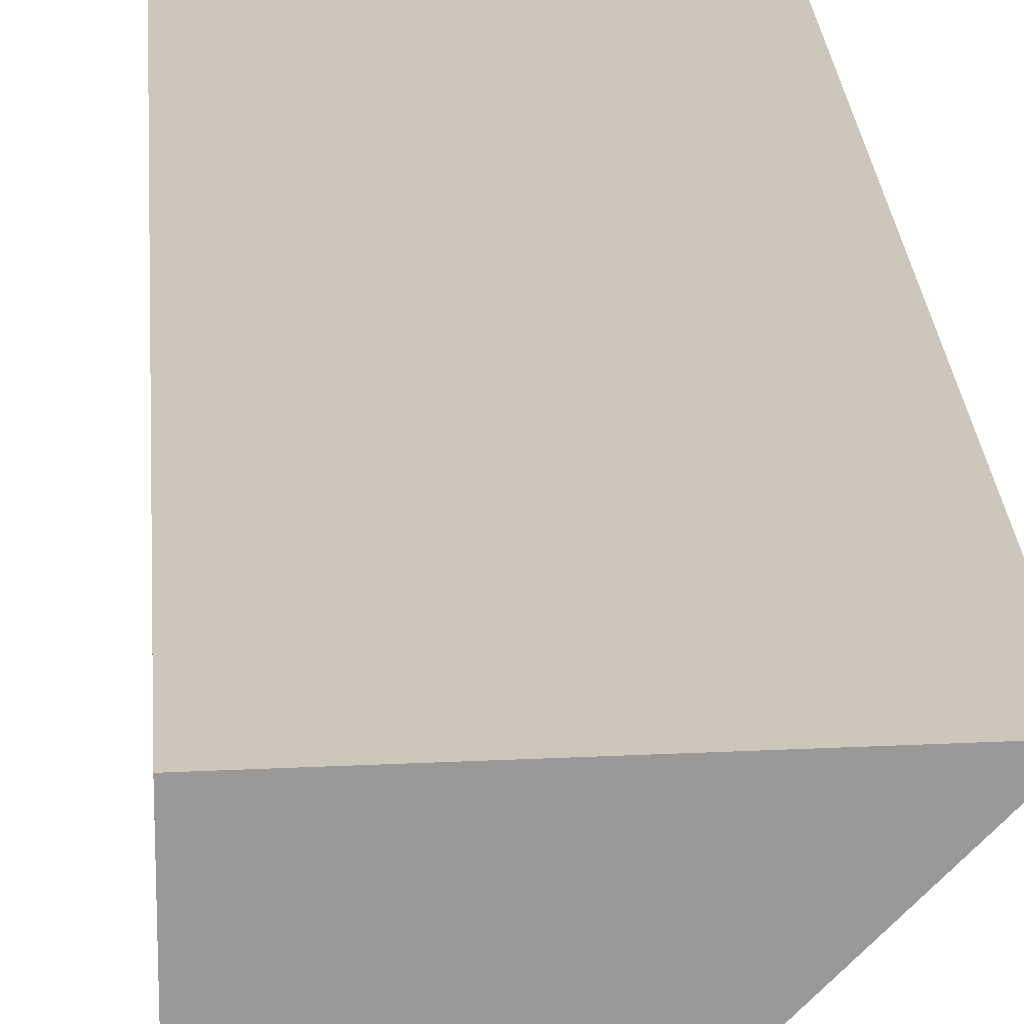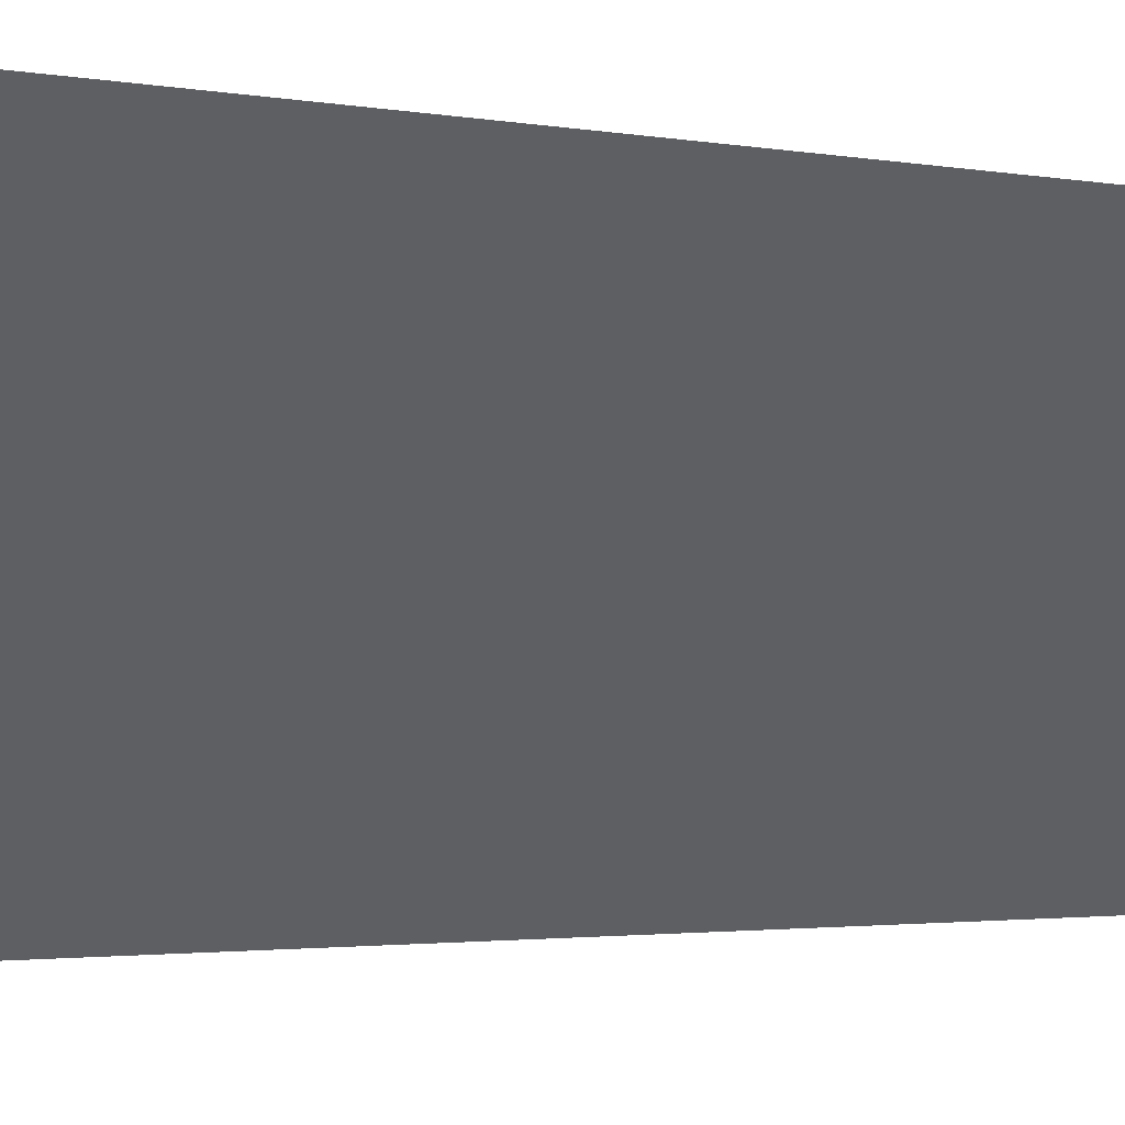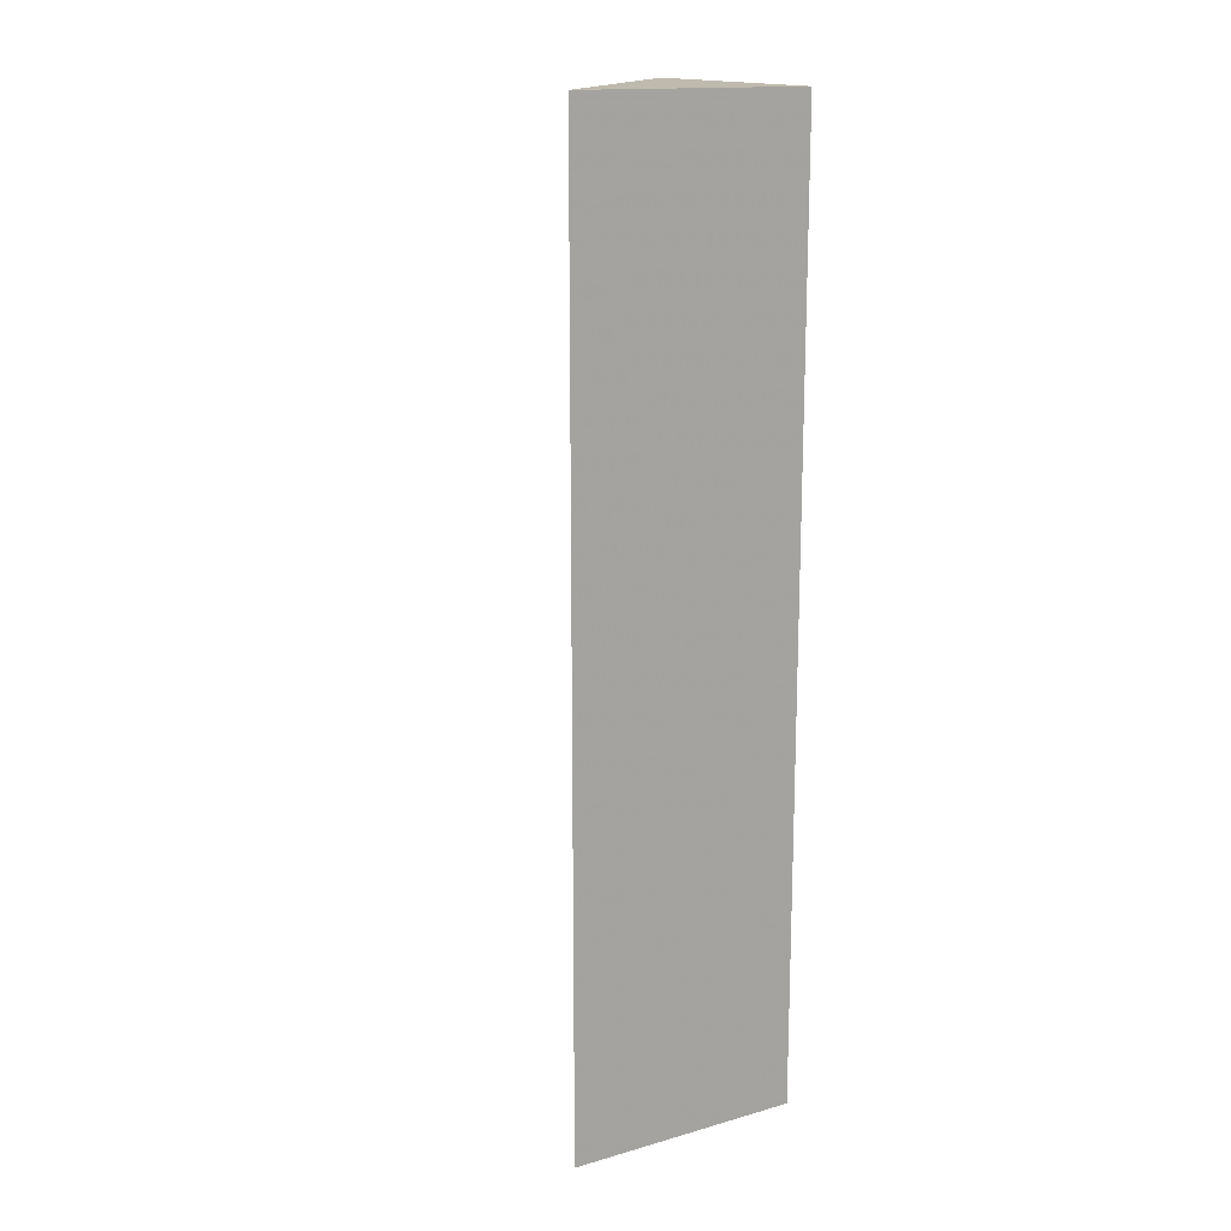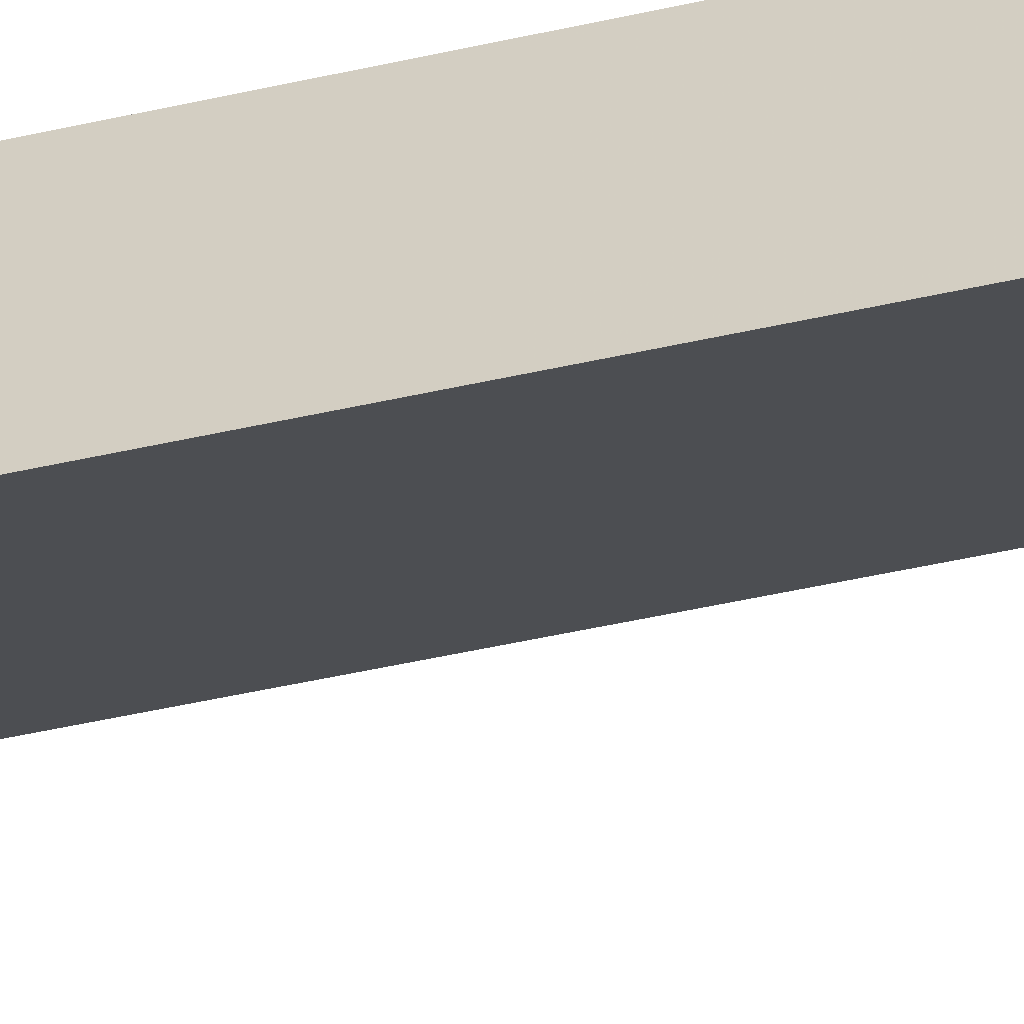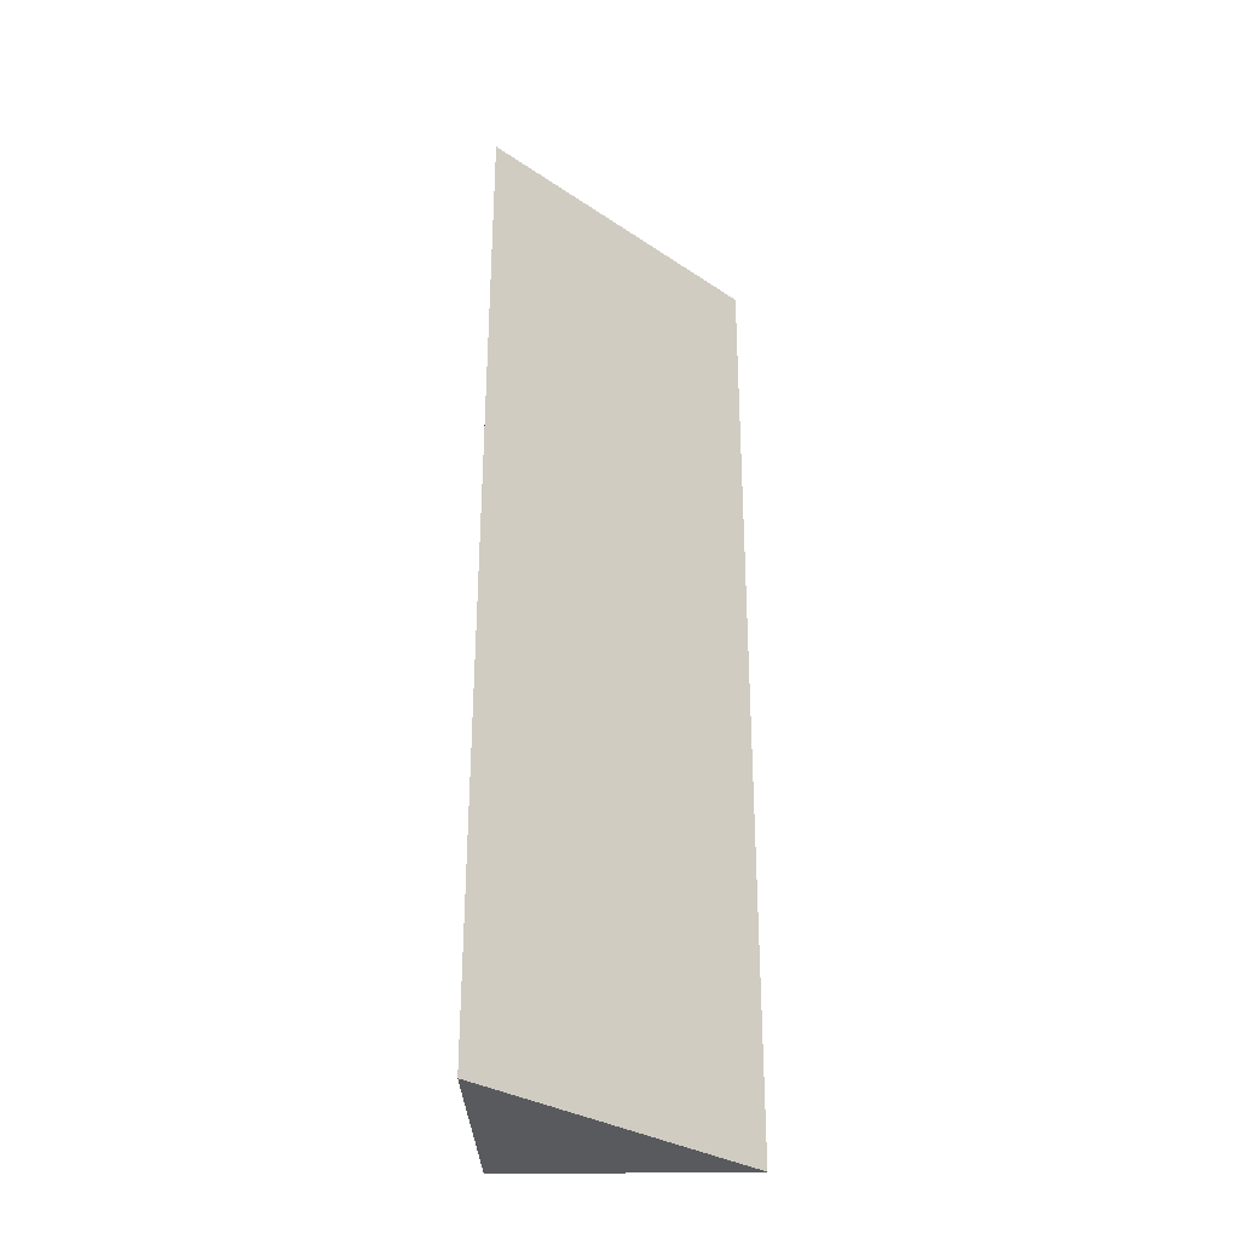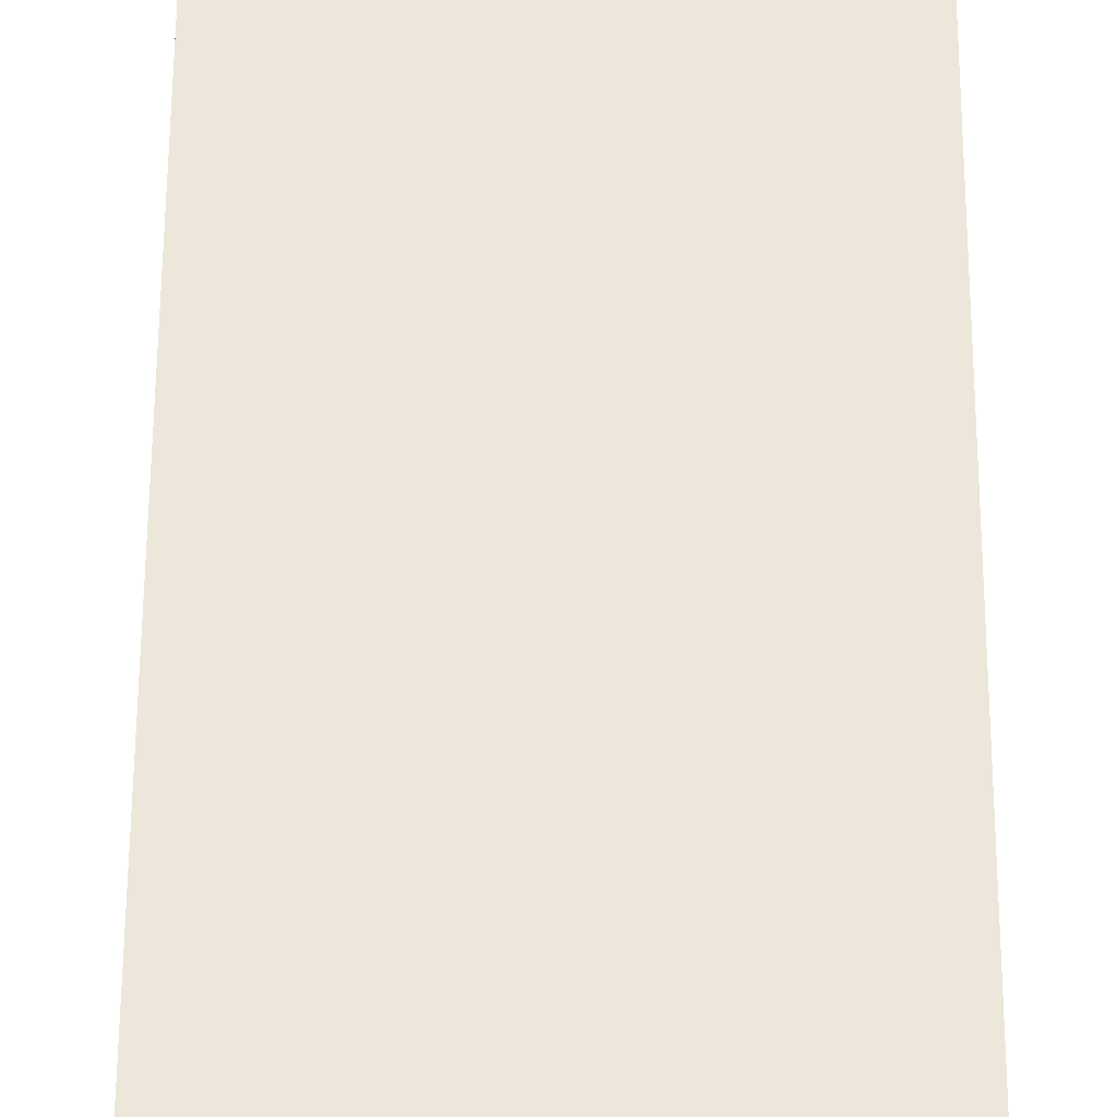
<metadata>
{"format":"obj","ext":"obj","renderer":"f3d","projection":"perspective","resolution":1024,"background":"white","views":[{"elev":21.4,"azim":-3.3,"up":"+Y"},{"elev":-1.5,"azim":41.6,"up":"+Y"},{"elev":15.7,"azim":149.2,"up":"+Z"},{"elev":-59.4,"azim":-77.6,"up":"+Y"},{"elev":-31.6,"azim":1.7,"up":"+Z"},{"elev":52.0,"azim":0.2,"up":"+Y"}]}
</metadata>
<code>
o 575
v 2222 1865 7.221
v 2222 1865 7.221
v 2222 1865 7.261
v 2222 1865 7.221
v 2222 1865 7.261
v 2222 1865 7.221
v 2222 1865 7.221
v 2222 1865 7.221
v 2222 1865 7.221
v 2222 1865 7.261
v 2222 1865 7.221
v 2222 1865 7.261
v 2222 1865 7.261
v 2222 1865 7.261
v 2222 1865 7.221
v 2222 1865 7.221
v 2222 1865 7.261
v 2222 1865 7.221
v 2222 1865 7.261
f 1 2 3
f 3 4 5
f 1 6 7
f 8 9 10
f 10 11 12
f 13 14 12
f 15 16 17
f 17 18 19

</code>
